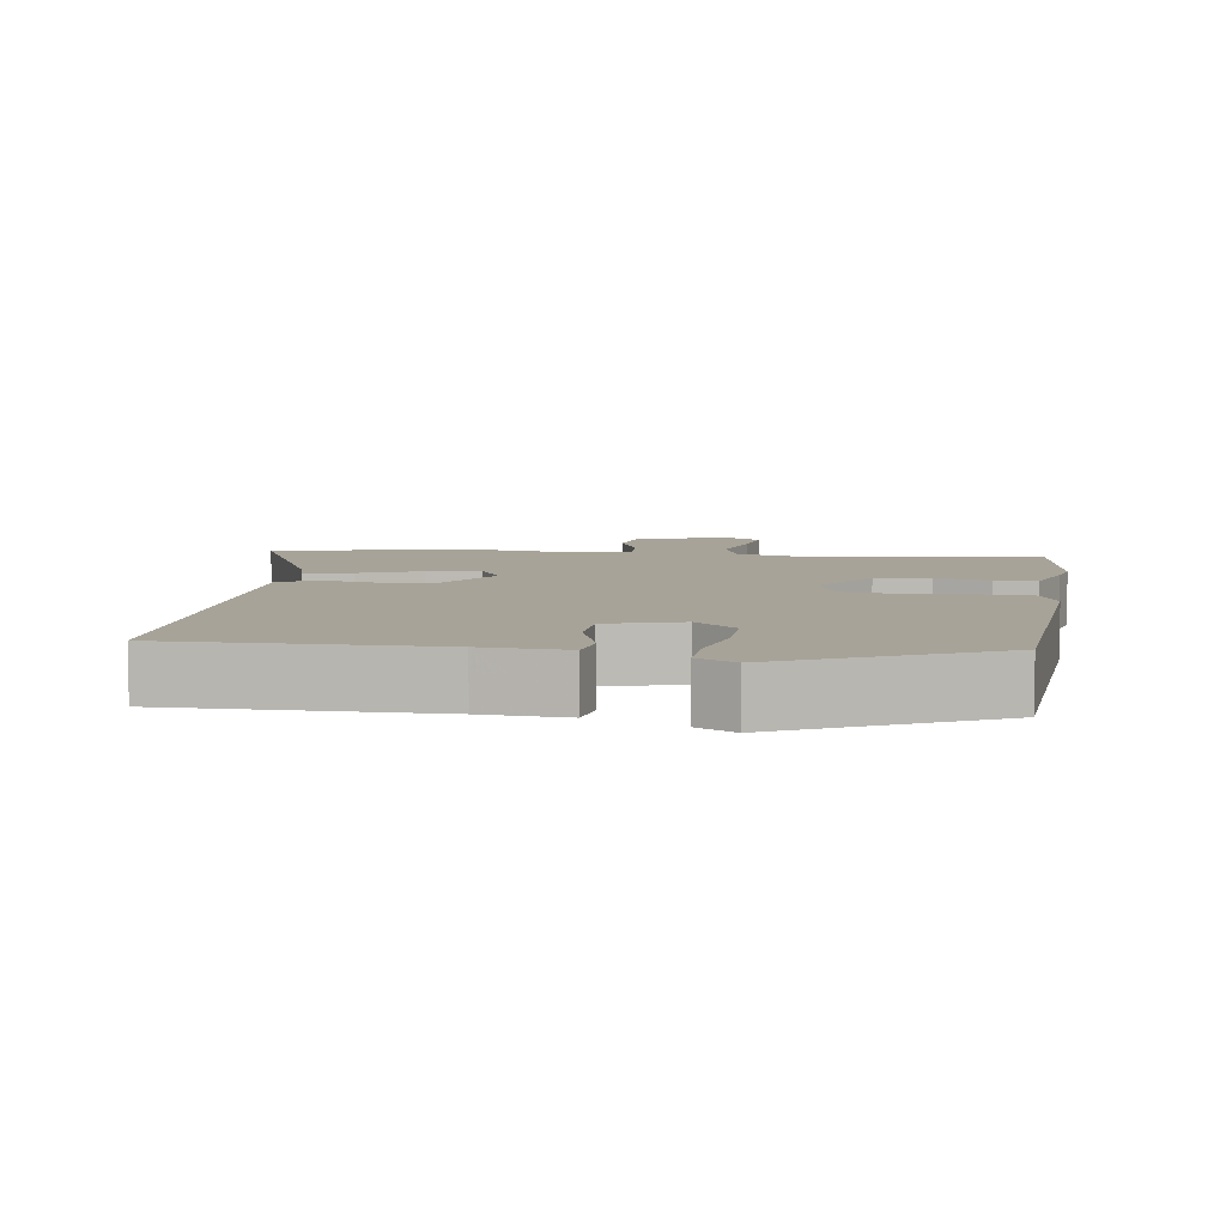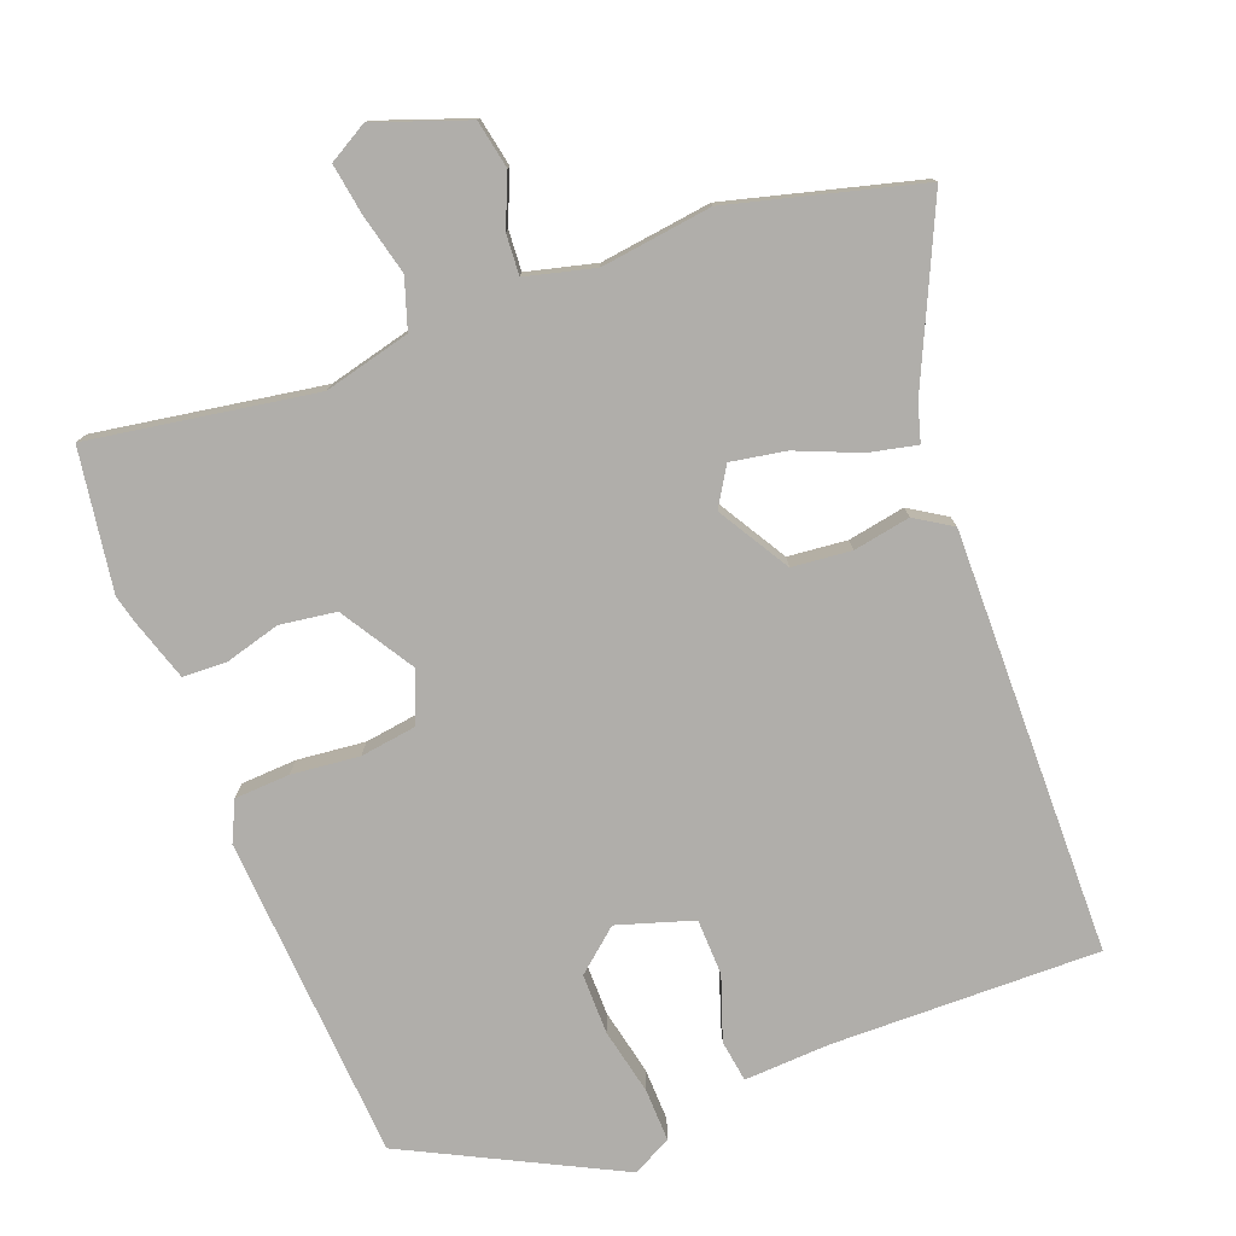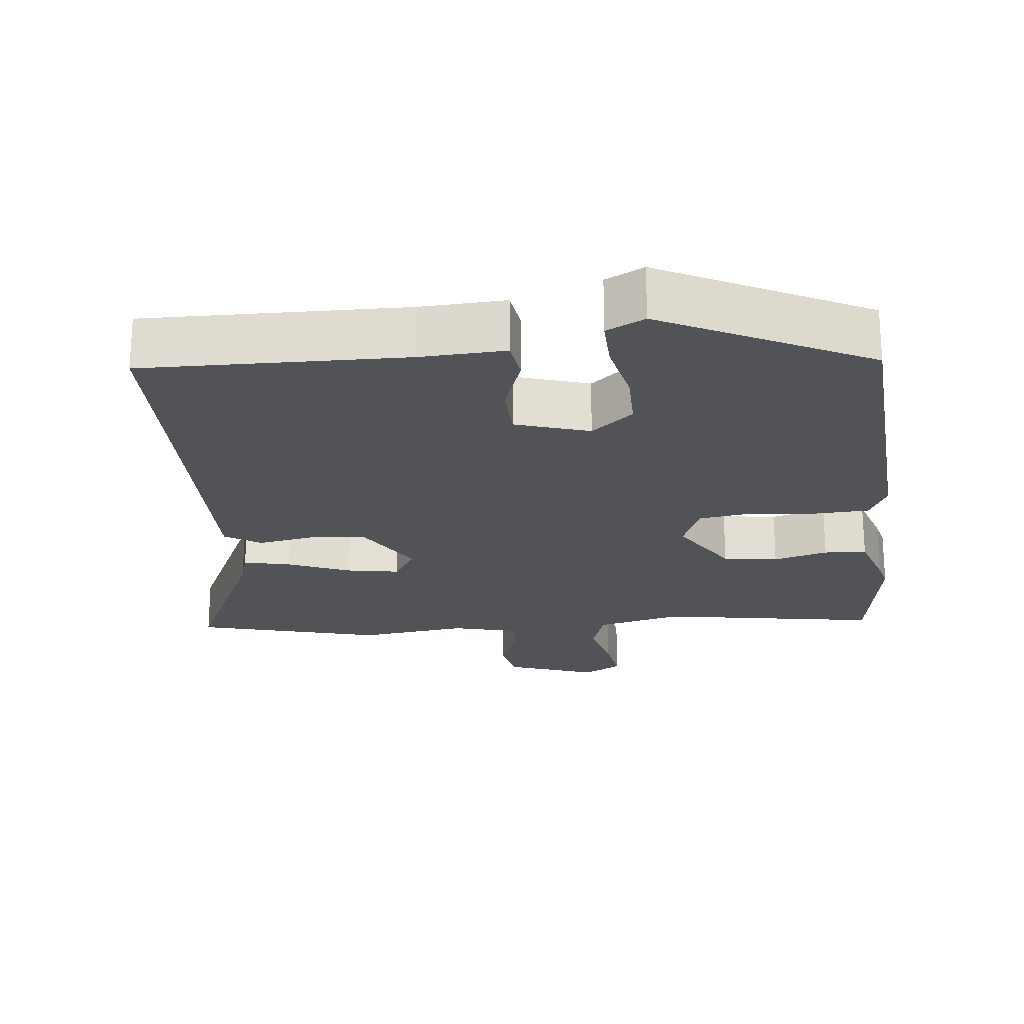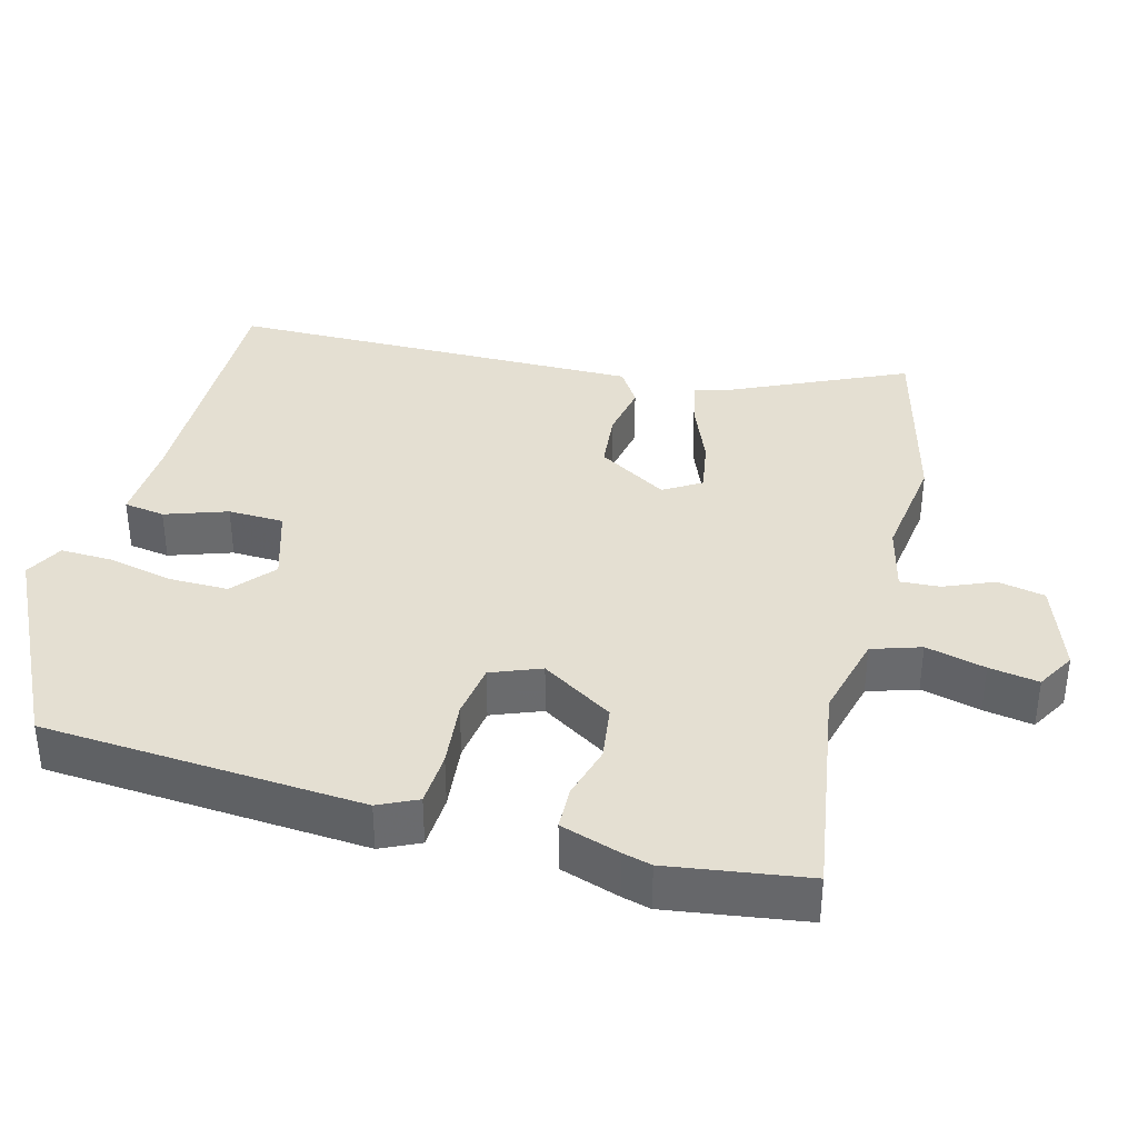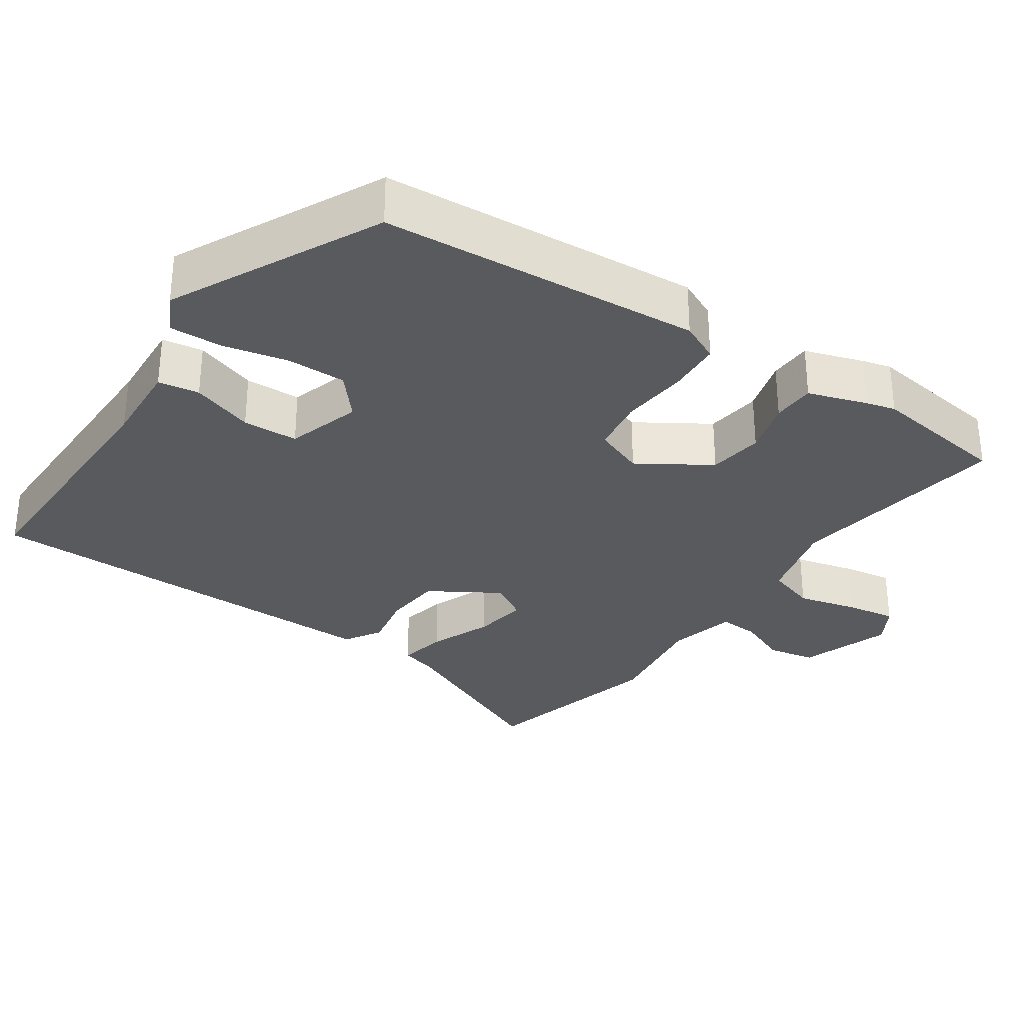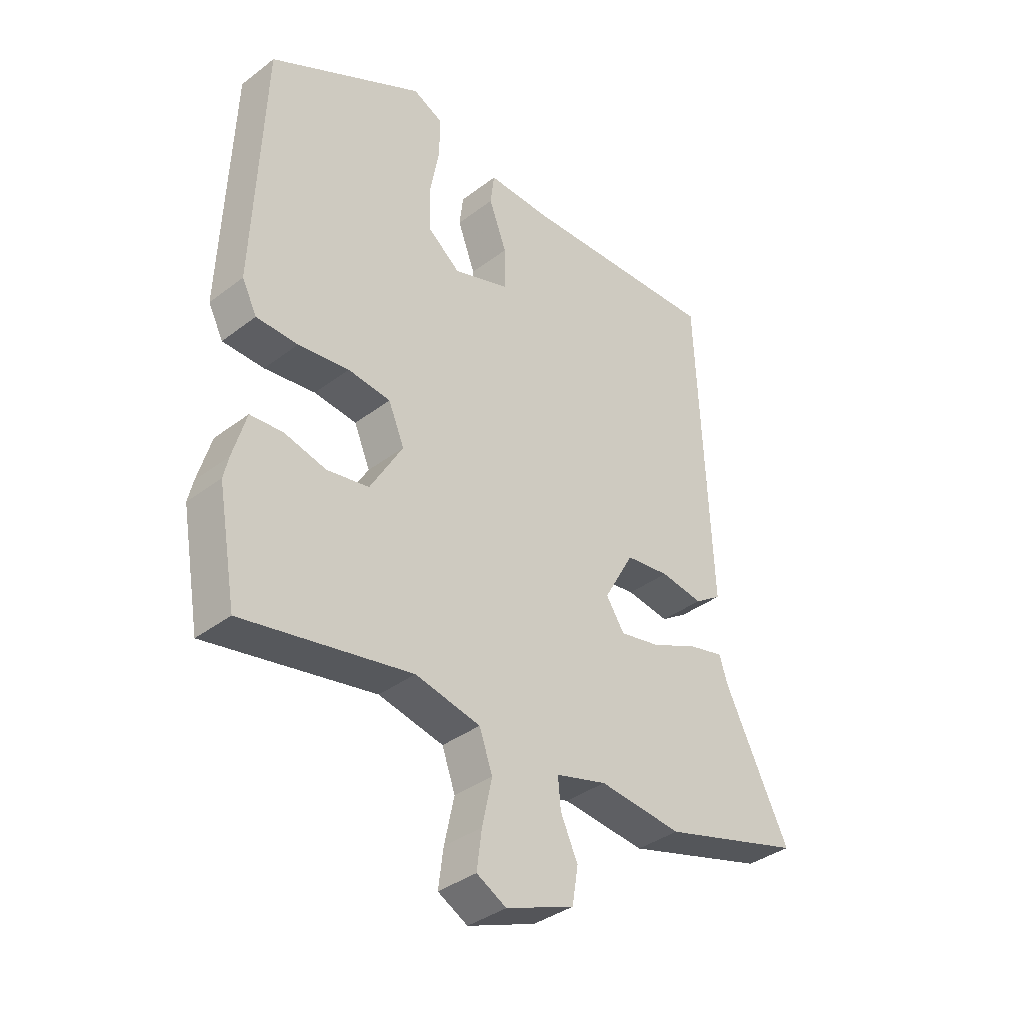
<metadata>
{"format":"obj","ext":"obj","renderer":"f3d","projection":"perspective","resolution":1024,"background":"white","views":[{"elev":6.8,"azim":10.4,"up":"+Y"},{"elev":-77.9,"azim":-157.6,"up":"+Y"},{"elev":-22.2,"azim":7.5,"up":"+Y"},{"elev":37.1,"azim":106.6,"up":"+Y"},{"elev":-31.4,"azim":57.7,"up":"+Y"},{"elev":-37.1,"azim":134.3,"up":"+Z"}]}
</metadata>
<code>
v -0.331 0.07 -0.549
v -0.588 0.07 -0.474
v -0.472 0.07 -0.239
v -0.456 0.07 -0.189
v -0.391 0.07 -0.205
v -0.306 0.07 -0.243
v -0.232 0.07 -0.258
v -0.199 0.07 -0.207
v -0.254 0.07 -0.109
v -0.334 0.07 -0.099
v -0.412 0.07 -0.111
v -0.461 0.07 -0.078
v -0.455 0.07 0.066
v -0.437 0.07 0.497
v -0.074 0.07 0.482
v 0.043 0.07 0.485
v 0.05 0.07 0.428
v 0.018 0.07 0.343
v 0.018 0.07 0.266
v 0.12 0.07 0.231
v 0.179 0.07 0.278
v 0.181 0.07 0.36
v 0.164 0.07 0.451
v 0.164 0.07 0.523
v 0.218 0.07 0.549
v 0.5 0.07 0.397
v 0.517 0.07 -0.047
v 0.49 0.07 -0.1
v 0.415 0.07 -0.102
v 0.323 0.07 -0.09
v 0.246 0.07 -0.099
v 0.217 0.07 -0.167
v 0.276 0.07 -0.268
v 0.352 0.07 -0.281
v 0.428 0.07 -0.262
v 0.487 0.07 -0.266
v 0.511 0.07 -0.349
v 0.52 0.07 -0.389
v 0.486 0.07 -0.58
v 0.181 0.07 -0.522
v 0.063 0.07 -0.548
v 0.039 0.07 -0.615
v 0.057 0.07 -0.698
v 0.066 0.07 -0.767
v 0.012 0.07 -0.796
v -0.112 0.07 -0.748
v -0.123 0.07 -0.682
v -0.092 0.07 -0.614
v -0.087 0.07 -0.559
v -0.18 0.07 -0.533
v -0.331 0 -0.549
v -0.588 0 -0.474
v -0.472 0 -0.239
v -0.456 0 -0.189
v -0.391 0 -0.205
v -0.306 0 -0.243
v -0.232 0 -0.258
v -0.199 0 -0.207
v -0.254 0 -0.109
v -0.334 0 -0.099
v -0.412 0 -0.111
v -0.461 0 -0.078
v -0.455 0 0.066
v -0.437 0 0.497
v -0.074 0 0.482
v 0.043 0 0.485
v 0.05 0 0.428
v 0.018 0 0.343
v 0.018 0 0.266
v 0.12 0 0.231
v 0.179 0 0.278
v 0.181 0 0.36
v 0.164 0 0.451
v 0.164 0 0.523
v 0.218 0 0.549
v 0.5 0 0.397
v 0.517 0 -0.047
v 0.49 0 -0.1
v 0.415 0 -0.102
v 0.323 0 -0.09
v 0.246 0 -0.099
v 0.217 0 -0.167
v 0.276 0 -0.268
v 0.352 0 -0.281
v 0.428 0 -0.262
v 0.487 0 -0.266
v 0.511 0 -0.349
v 0.52 0 -0.389
v 0.486 0 -0.58
v 0.181 0 -0.522
v 0.063 0 -0.548
v 0.039 0 -0.615
v 0.057 0 -0.698
v 0.066 0 -0.767
v 0.012 0 -0.796
v -0.112 0 -0.748
v -0.123 0 -0.682
v -0.092 0 -0.614
v -0.087 0 -0.559
v -0.18 0 -0.533
f 45 46 47 48
f 45 48 49
f 42 43 44 45
f 42 45 49
f 41 42 49
f 40 41 49 50
f 38 39 40
f 37 38 40 50
f 34 35 36 37
f 33 34 37 50
f 27 28 29 30
f 27 30 31
f 26 27 31
f 25 26 31
f 22 23 24 25
f 21 22 25 31
f 20 21 31 32
f 15 16 17 18
f 15 18 19
f 14 15 19
f 13 14 19
f 10 11 12 13
f 9 10 13 19
f 8 9 19 20
f 3 4 5 6
f 3 6 7
f 2 3 7
f 1 2 7
f 32 33 50 1
f 8 20 32
f 1 7 8 32
f 98 97 96 95
f 99 98 95
f 95 94 93 92
f 99 95 92
f 99 92 91
f 100 99 91 90
f 90 89 88
f 100 90 88 87
f 87 86 85 84
f 100 87 84 83
f 80 79 78 77
f 81 80 77
f 81 77 76
f 81 76 75
f 75 74 73 72
f 81 75 72 71
f 82 81 71 70
f 68 67 66 65
f 69 68 65
f 69 65 64
f 69 64 63
f 63 62 61 60
f 69 63 60 59
f 70 69 59 58
f 56 55 54 53
f 57 56 53
f 57 53 52
f 57 52 51
f 51 100 83 82
f 82 70 58
f 82 58 57 51
f 1 51 52 2
f 2 52 53 3
f 3 53 54 4
f 4 54 55 5
f 5 55 56 6
f 6 56 57 7
f 7 57 58 8
f 8 58 59 9
f 9 59 60 10
f 10 60 61 11
f 11 61 62 12
f 12 62 63 13
f 13 63 64 14
f 14 64 65 15
f 15 65 66 16
f 16 66 67 17
f 17 67 68 18
f 18 68 69 19
f 19 69 70 20
f 20 70 71 21
f 21 71 72 22
f 22 72 73 23
f 23 73 74 24
f 24 74 75 25
f 25 75 76 26
f 26 76 77 27
f 27 77 78 28
f 28 78 79 29
f 29 79 80 30
f 30 80 81 31
f 31 81 82 32
f 32 82 83 33
f 33 83 84 34
f 34 84 85 35
f 35 85 86 36
f 36 86 87 37
f 37 87 88 38
f 38 88 89 39
f 39 89 90 40
f 40 90 91 41
f 41 91 92 42
f 42 92 93 43
f 43 93 94 44
f 44 94 95 45
f 45 95 96 46
f 46 96 97 47
f 47 97 98 48
f 48 98 99 49
f 49 99 100 50
f 50 100 51 1

</code>
